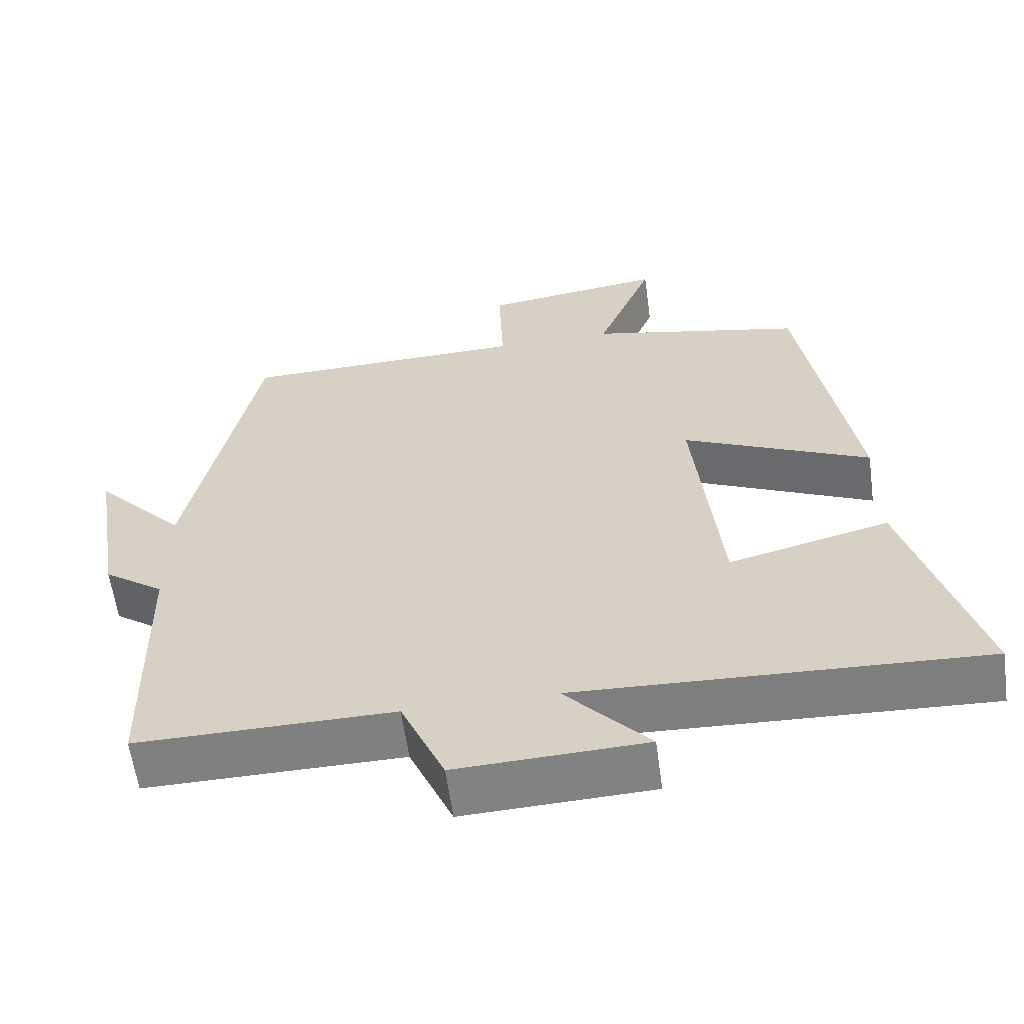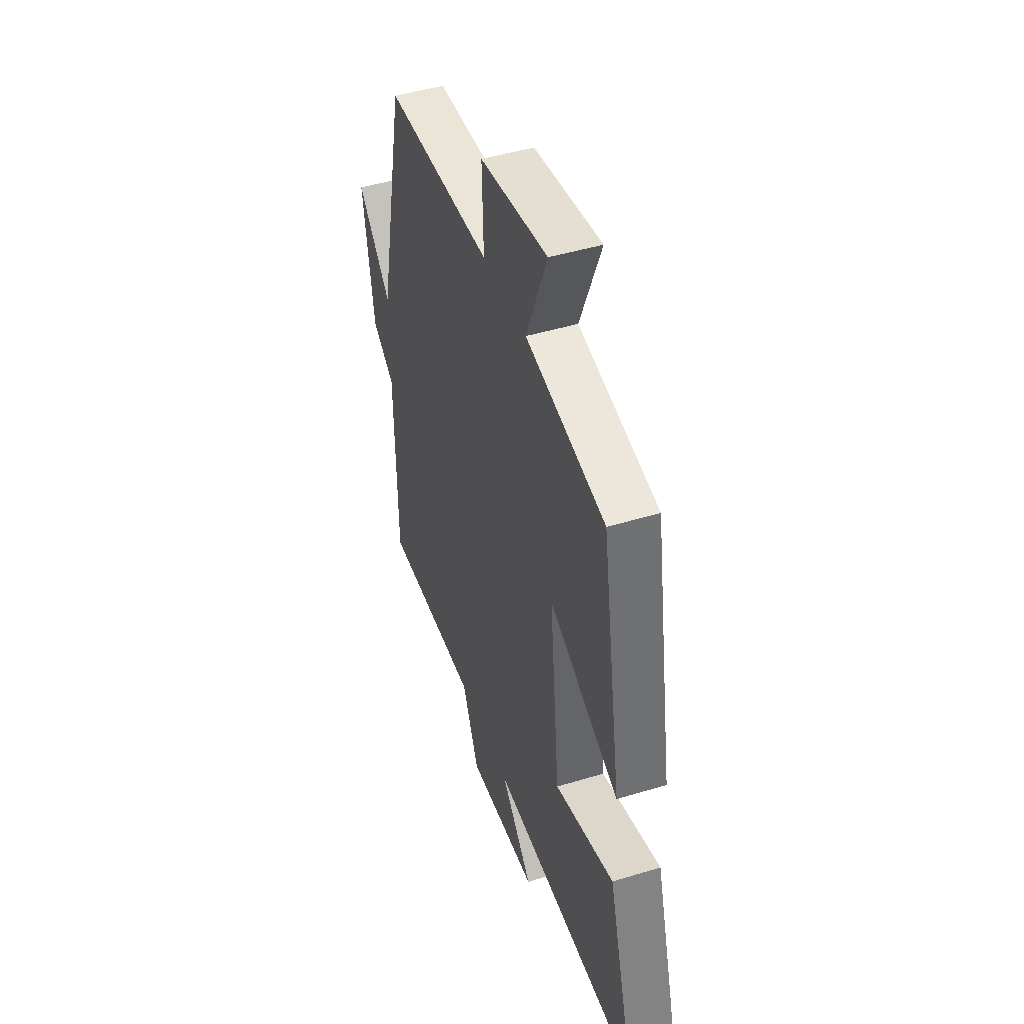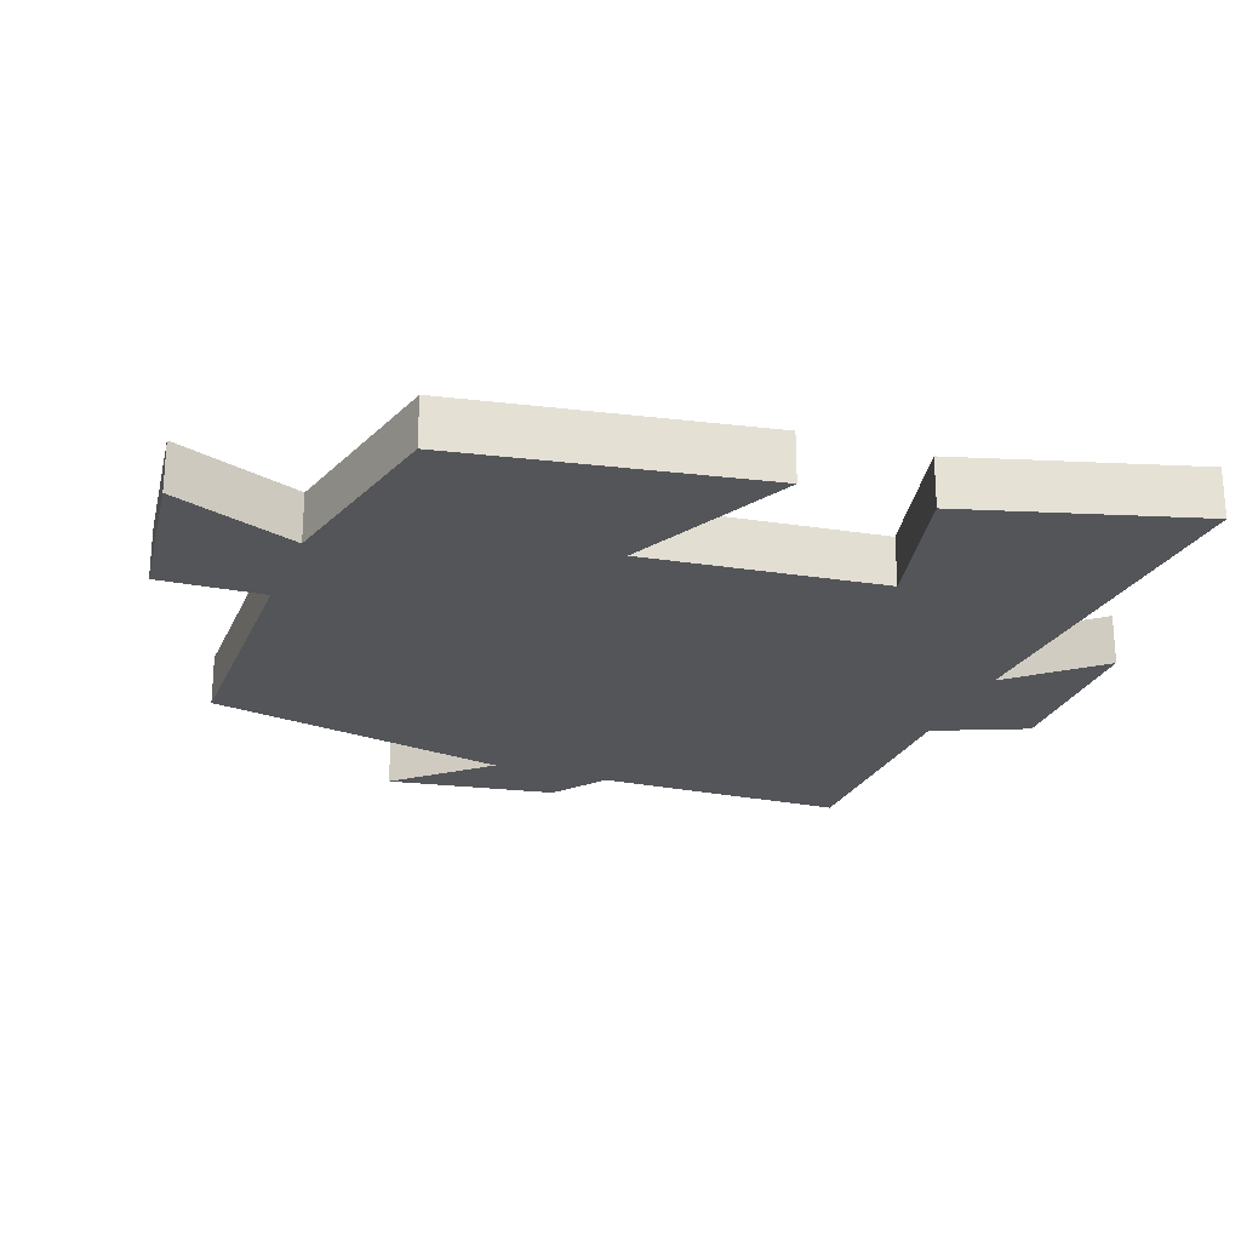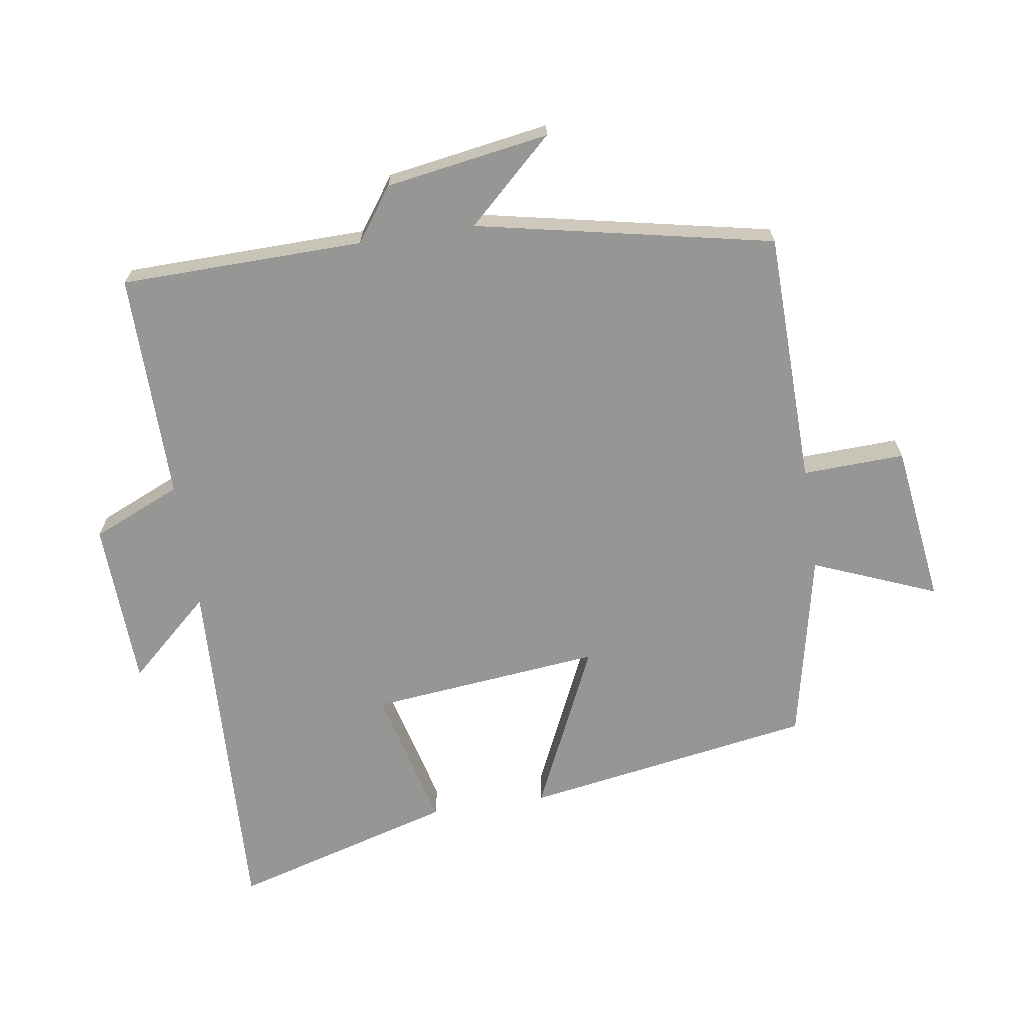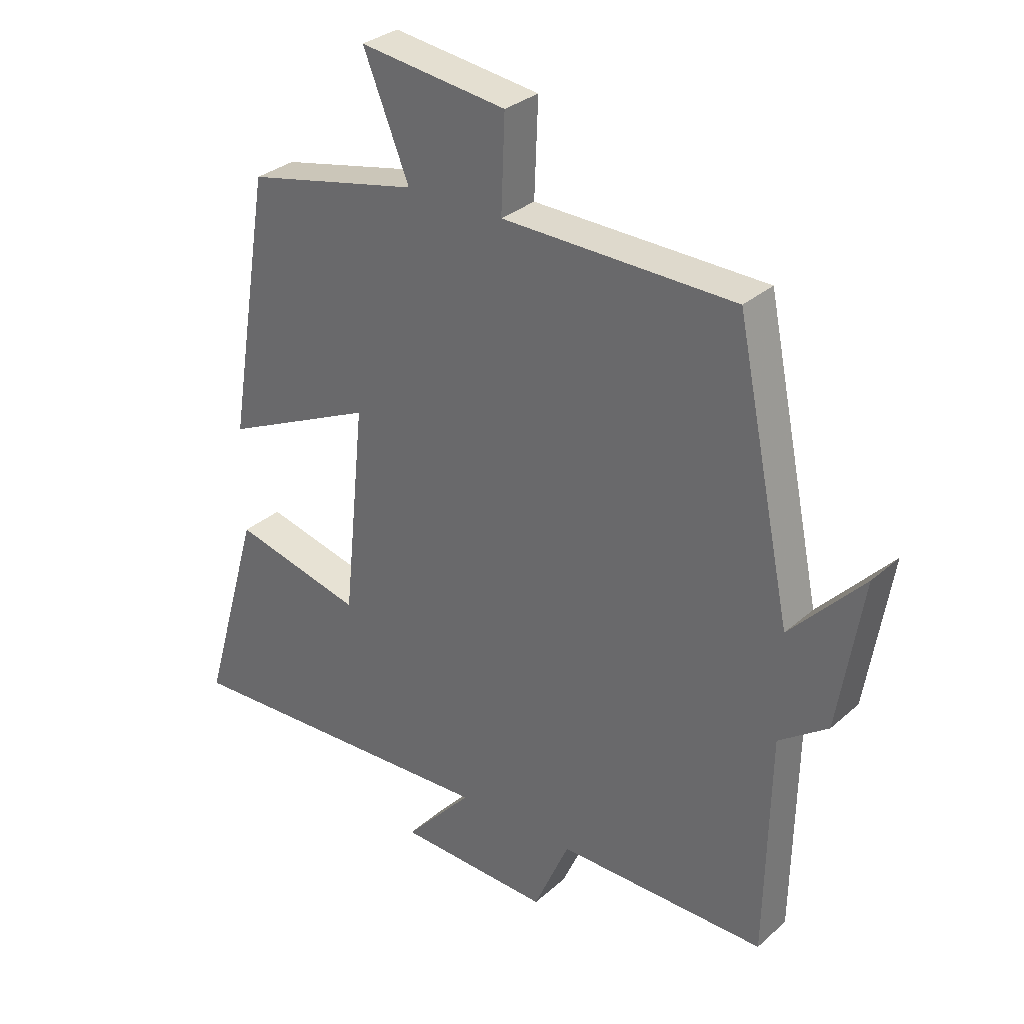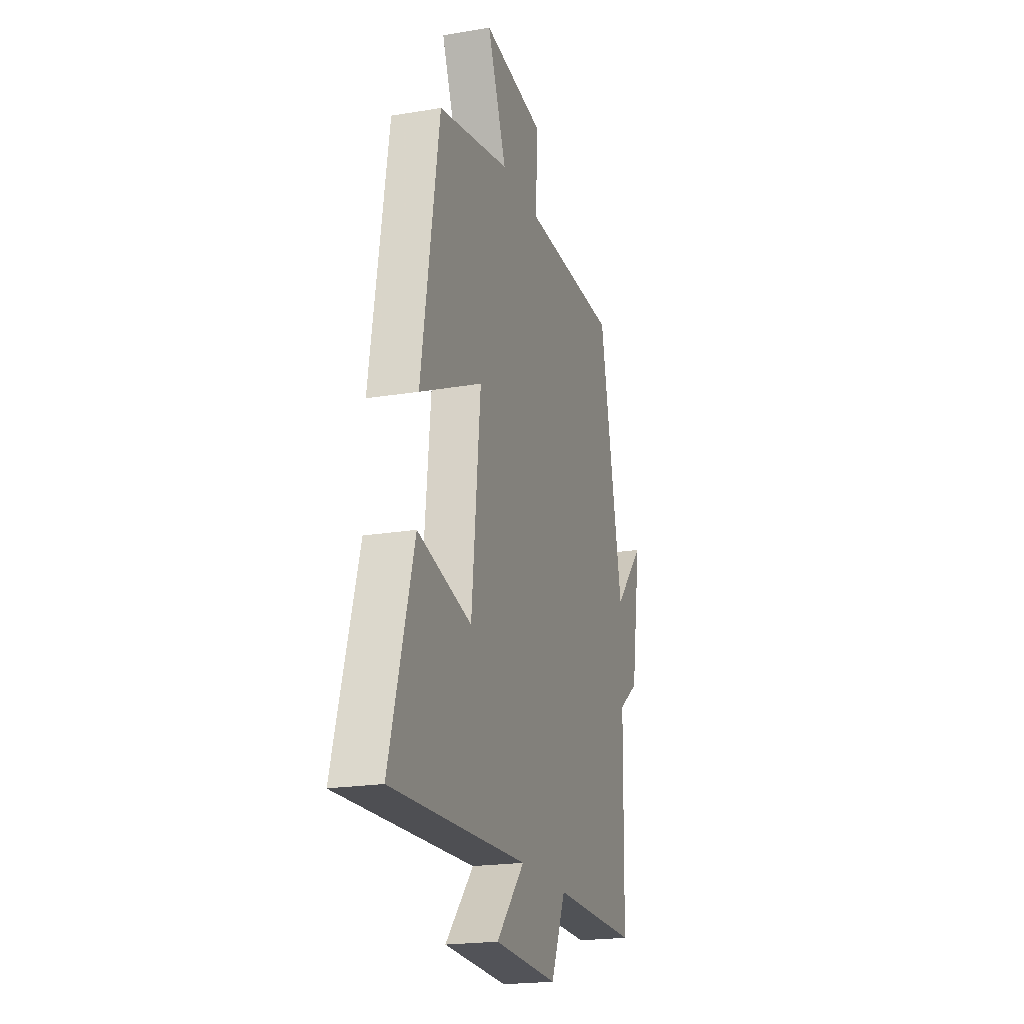
<metadata>
{"format":"obj","ext":"obj","renderer":"f3d","projection":"perspective","resolution":1024,"background":"white","views":[{"elev":-60.1,"azim":7.8,"up":"+Z"},{"elev":45.7,"azim":70.7,"up":"+Z"},{"elev":-24.1,"azim":69.4,"up":"+Y"},{"elev":-67.7,"azim":-81.3,"up":"+Y"},{"elev":31.1,"azim":-141.1,"up":"+Z"},{"elev":-20.5,"azim":106.9,"up":"+Z"}]}
</metadata>
<code>
v 0.428 0.07 0.438
v 0.5 0.07 -0.002
v 0.248 0.07 0.114
v 0.284 0.07 -0.238
v 0.5 0.07 -0.184
v 0.597 0.07 -0.523
v 0.053 0.07 -0.5
v 0.166 0.07 -0.625
v -0.088 0.07 -0.635
v -0.147 0.07 -0.5
v -0.493 0.07 -0.503
v -0.5 0.07 -0.134
v -0.581 0.07 -0.076
v -0.621 0.07 0.172
v -0.5 0.07 0.042
v -0.407 0.07 0.492
v -0.022 0.07 0.5
v -0.028 0.07 0.655
v 0.216 0.07 0.687
v 0.14 0.07 0.5
v 0.428 0 0.438
v 0.5 0 -0.002
v 0.248 0 0.114
v 0.284 0 -0.238
v 0.5 0 -0.184
v 0.597 0 -0.523
v 0.053 0 -0.5
v 0.166 0 -0.625
v -0.088 0 -0.635
v -0.147 0 -0.5
v -0.493 0 -0.503
v -0.5 0 -0.134
v -0.581 0 -0.076
v -0.621 0 0.172
v -0.5 0 0.042
v -0.407 0 0.492
v -0.022 0 0.5
v -0.028 0 0.655
v 0.216 0 0.687
v 0.14 0 0.5
f 17 18 19 20
f 17 20 1
f 16 17 1
f 15 16 1
f 12 13 14 15
f 12 15 1
f 11 12 1
f 10 11 1
f 7 8 9 10
f 4 5 6 7
f 3 4 7 10
f 1 2 3
f 1 3 10
f 40 39 38 37
f 21 40 37
f 21 37 36
f 21 36 35
f 35 34 33 32
f 21 35 32
f 21 32 31
f 21 31 30
f 30 29 28 27
f 27 26 25 24
f 30 27 24 23
f 23 22 21
f 30 23 21
f 1 21 22 2
f 2 22 23 3
f 3 23 24 4
f 4 24 25 5
f 5 25 26 6
f 6 26 27 7
f 7 27 28 8
f 8 28 29 9
f 9 29 30 10
f 10 30 31 11
f 11 31 32 12
f 12 32 33 13
f 13 33 34 14
f 14 34 35 15
f 15 35 36 16
f 16 36 37 17
f 17 37 38 18
f 18 38 39 19
f 19 39 40 20
f 20 40 21 1

</code>
